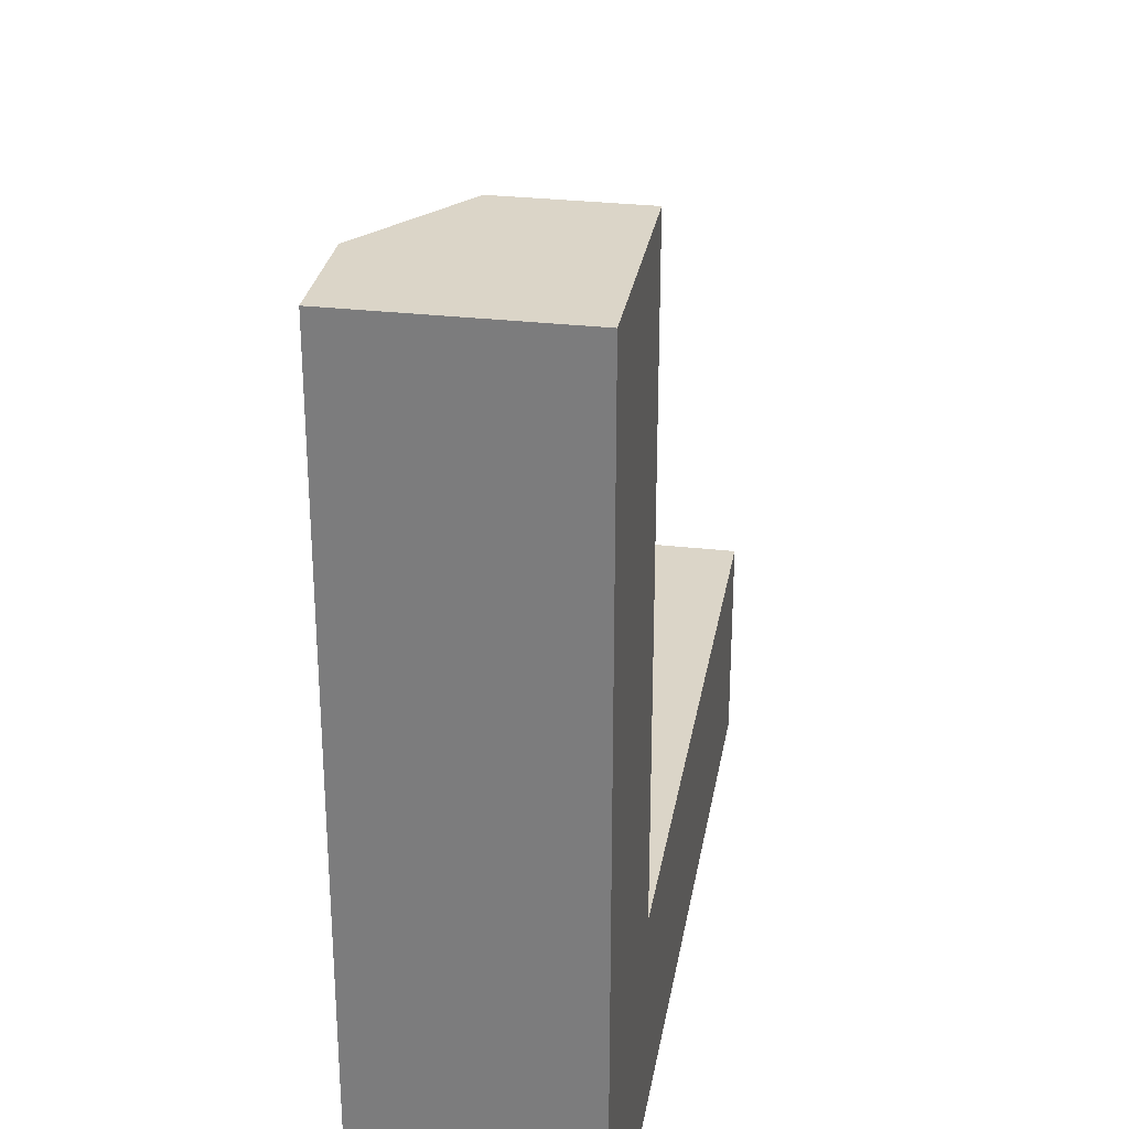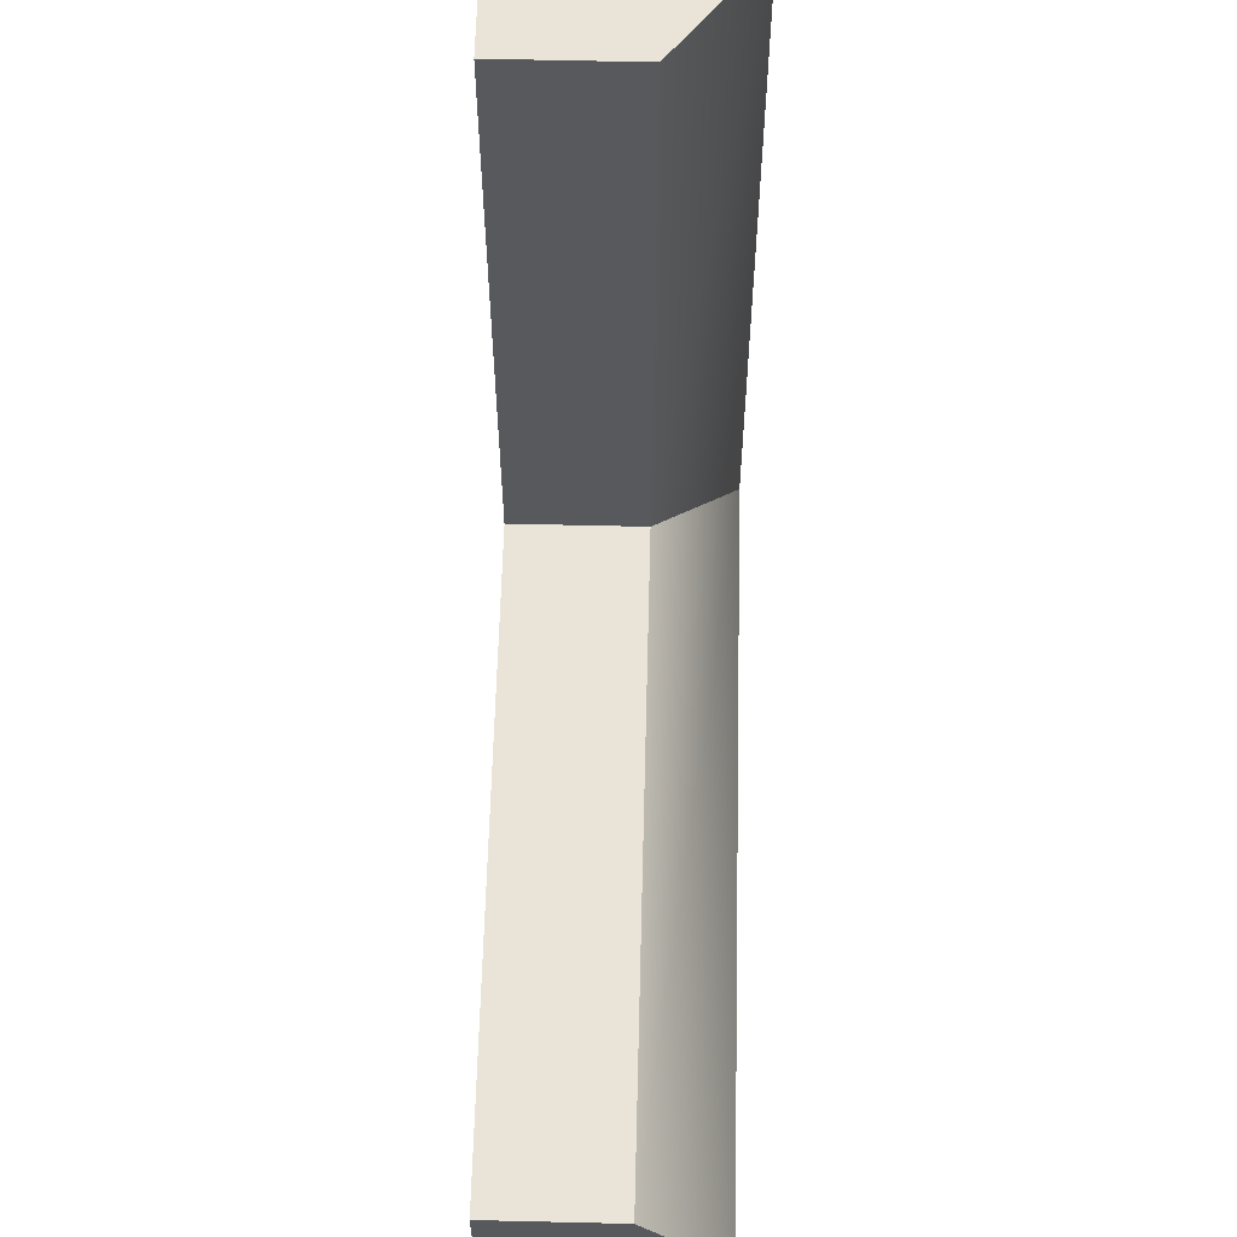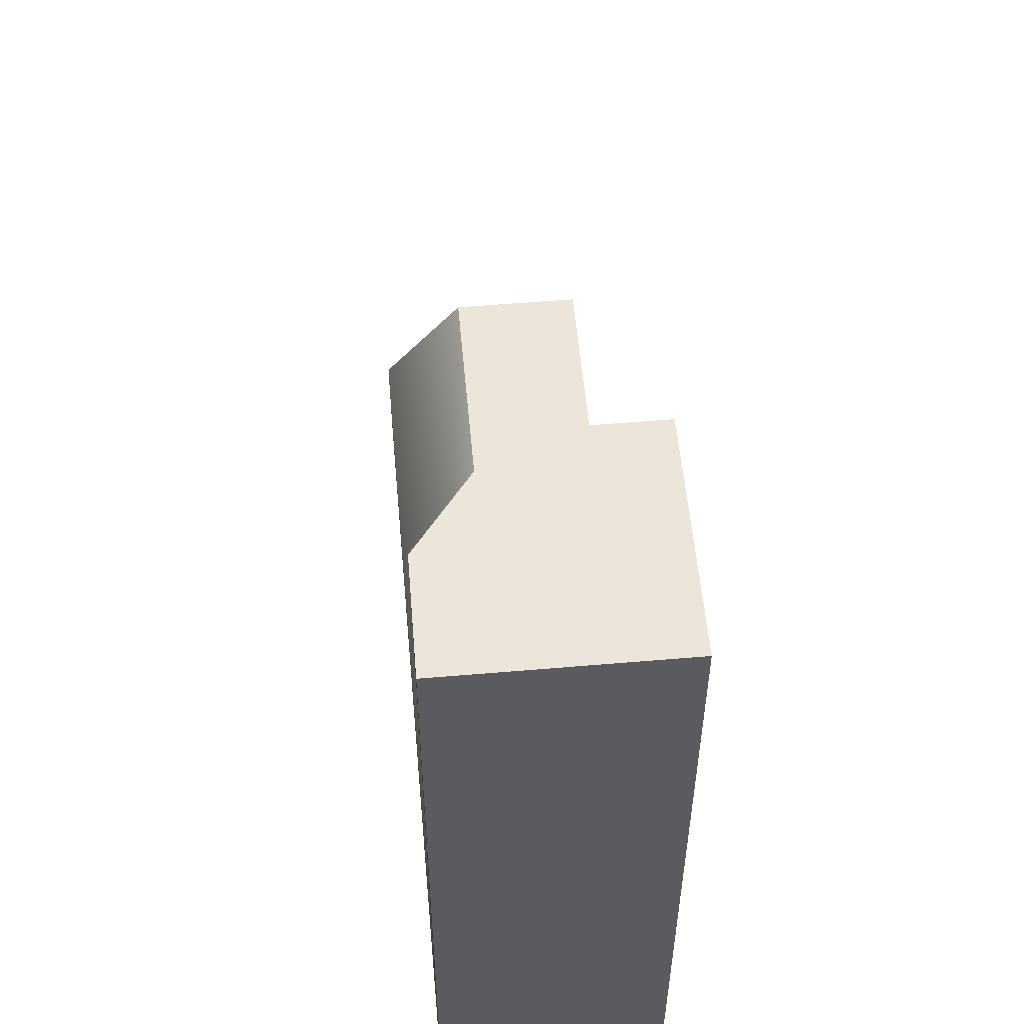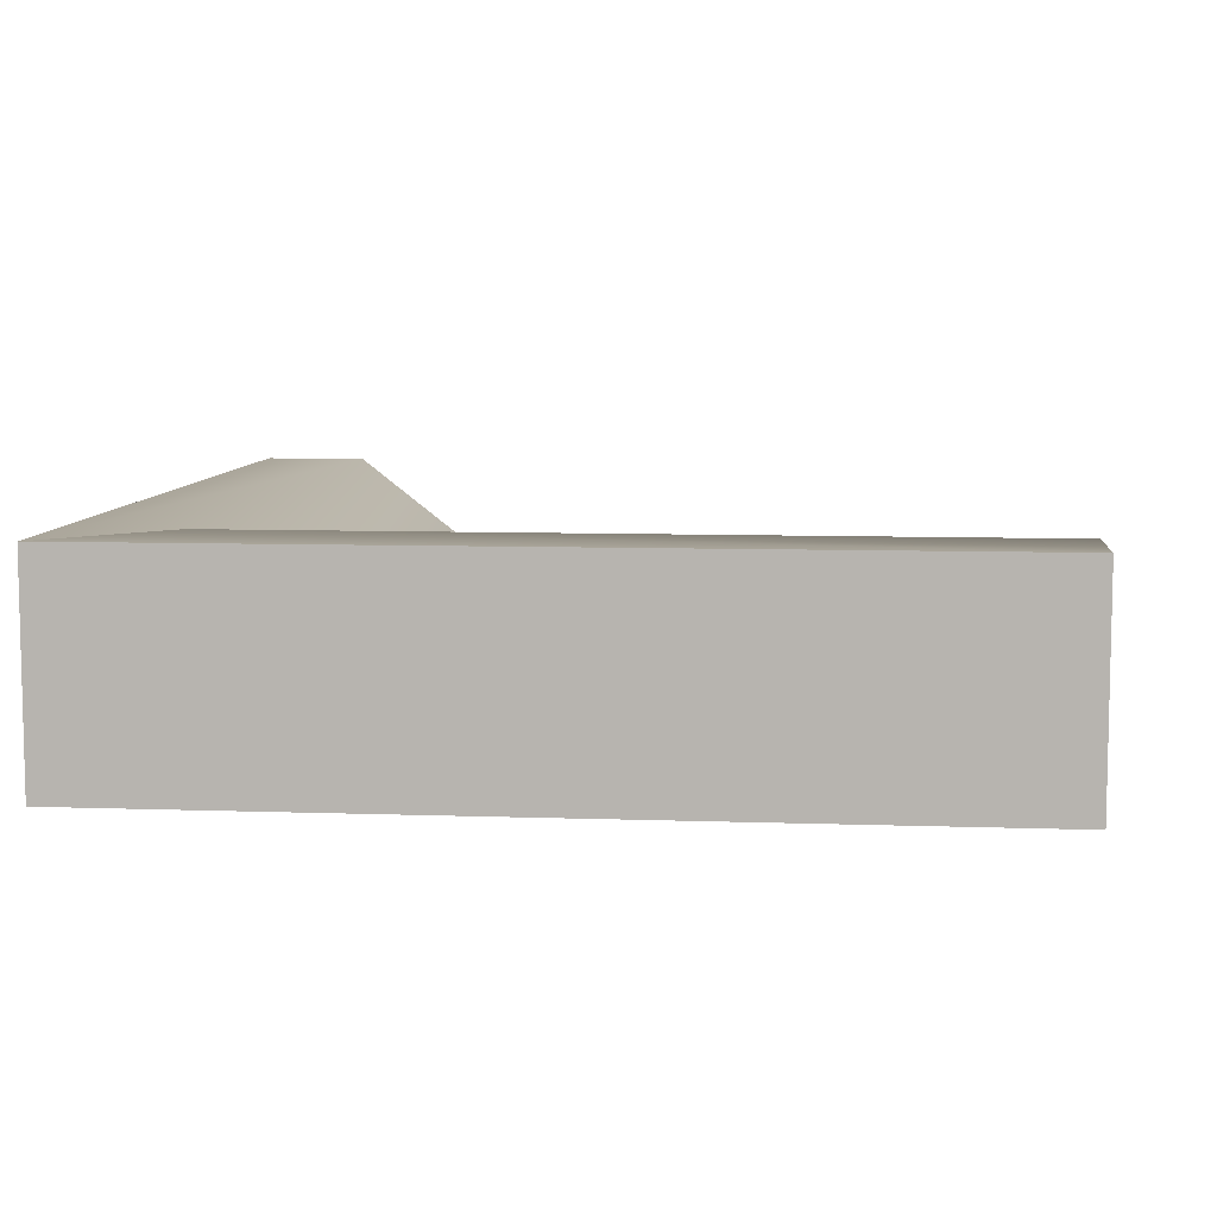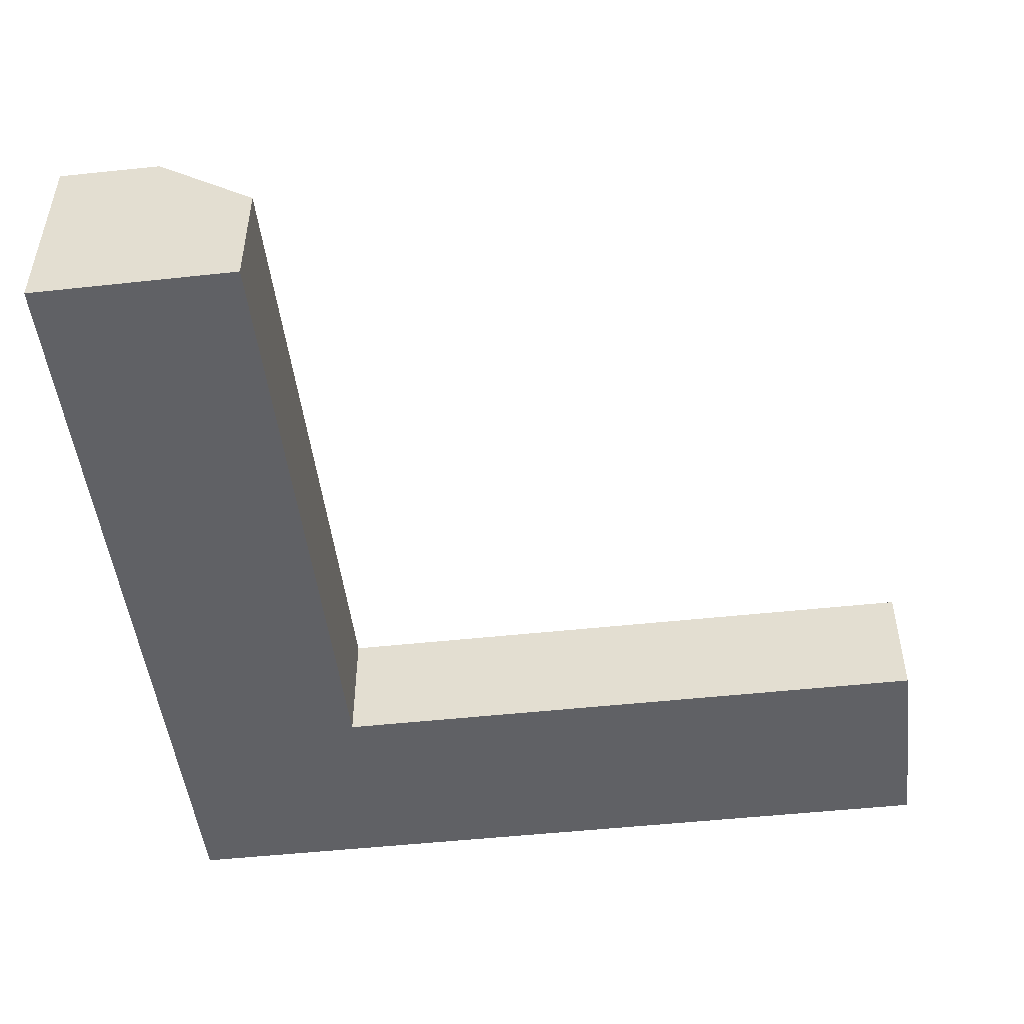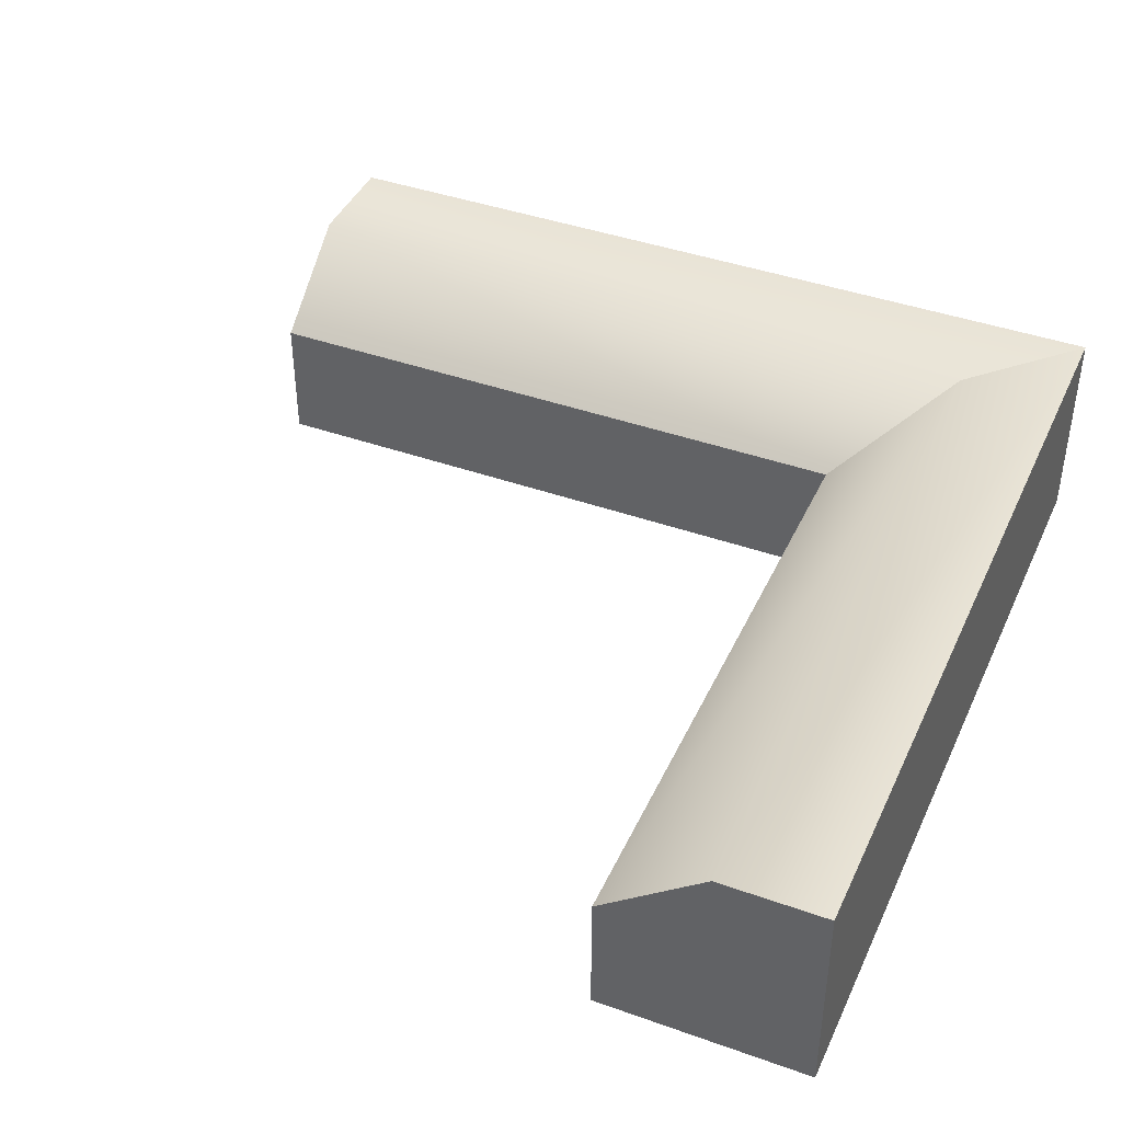
<metadata>
{"format":"obj","ext":"obj","renderer":"f3d","projection":"perspective","resolution":1024,"background":"white","views":[{"elev":29.6,"azim":-80.4,"up":"+Z"},{"elev":61.0,"azim":91.4,"up":"+Z"},{"elev":55.9,"azim":-95.1,"up":"+Z"},{"elev":7.9,"azim":-84.3,"up":"+Y"},{"elev":-49.3,"azim":6.9,"up":"+Y"},{"elev":41.6,"azim":113.3,"up":"+Y"}]}
</metadata>
<code>
g default
v -1 0 0
v -0.5 0 0
v 0 0 0
v -1 1.005 0
v -0.5 1 0
v 0 0.6147 0
v -1.007 1.002 -4
v -0.5 1 -3.5
v -0 0.6123 -3
v -1.007 0 -4
v -0.499 0 -3.5
v -0 0 -3
v 3 1 -4
v 3 1 -3.5
v 3 0.6099 -3
v 3 0 -4
v 3 0 -3.5
v 3 0 -3
g Outside_Corner_LP
f 1 2 5 4
f 2 3 6 5
f 4 5 8 7
f 5 6 9 8
f 10 11 2 1
f 11 12 3 2
f 3 12 9 6
f 10 1 4 7
f 7 8 14 13
f 8 9 15 14
f 13 14 17 16
f 14 15 18 17
f 16 17 11 10
f 17 18 12 11
f 12 18 15 9
f 16 10 7 13

</code>
